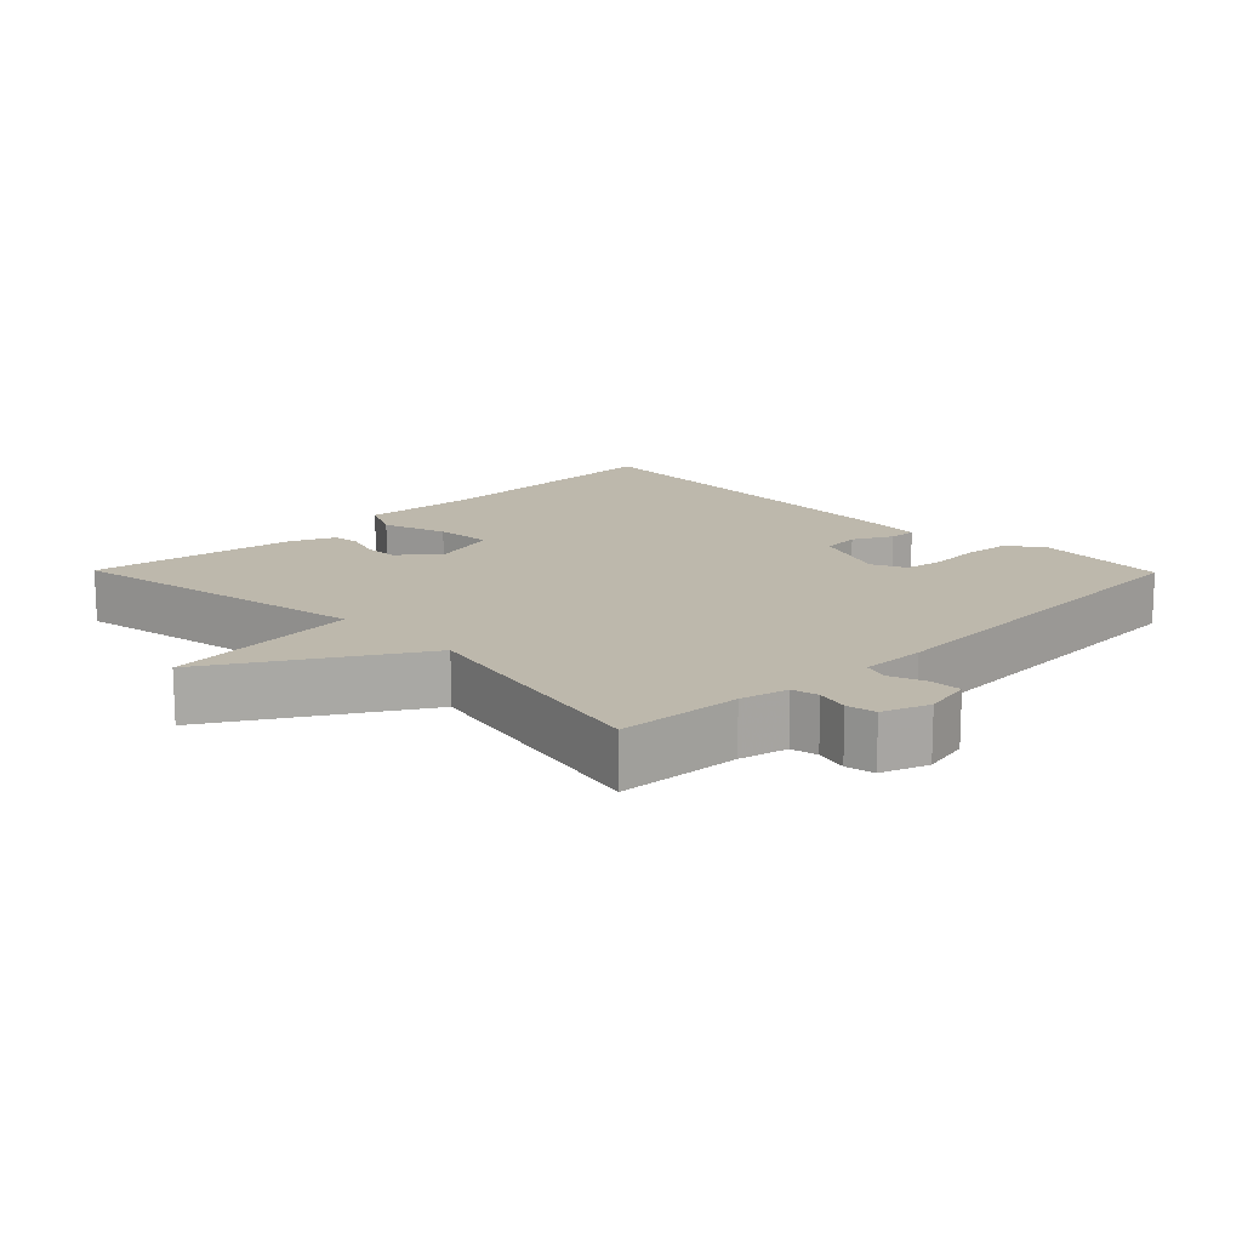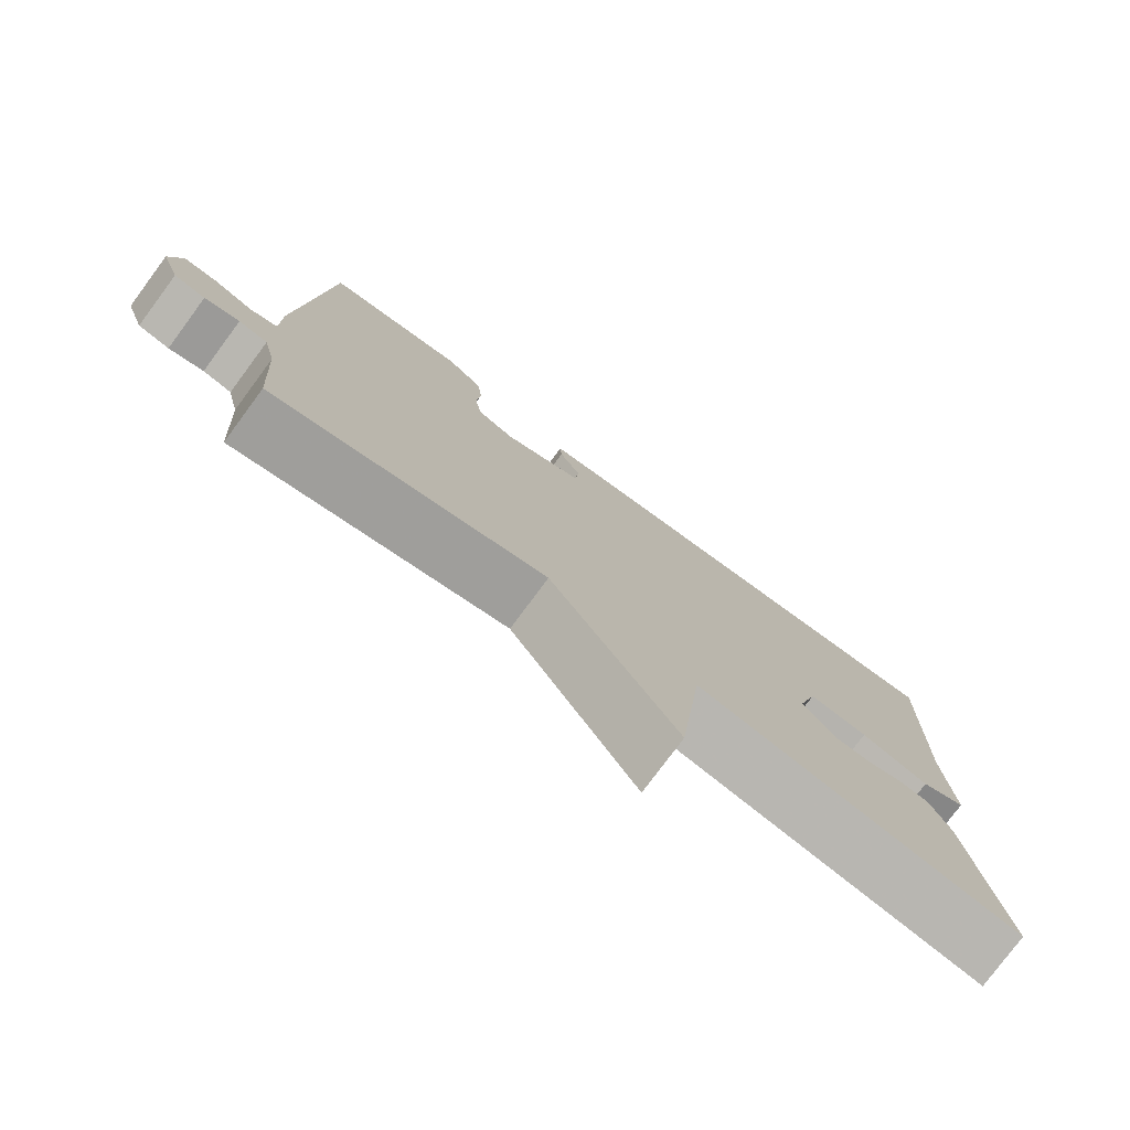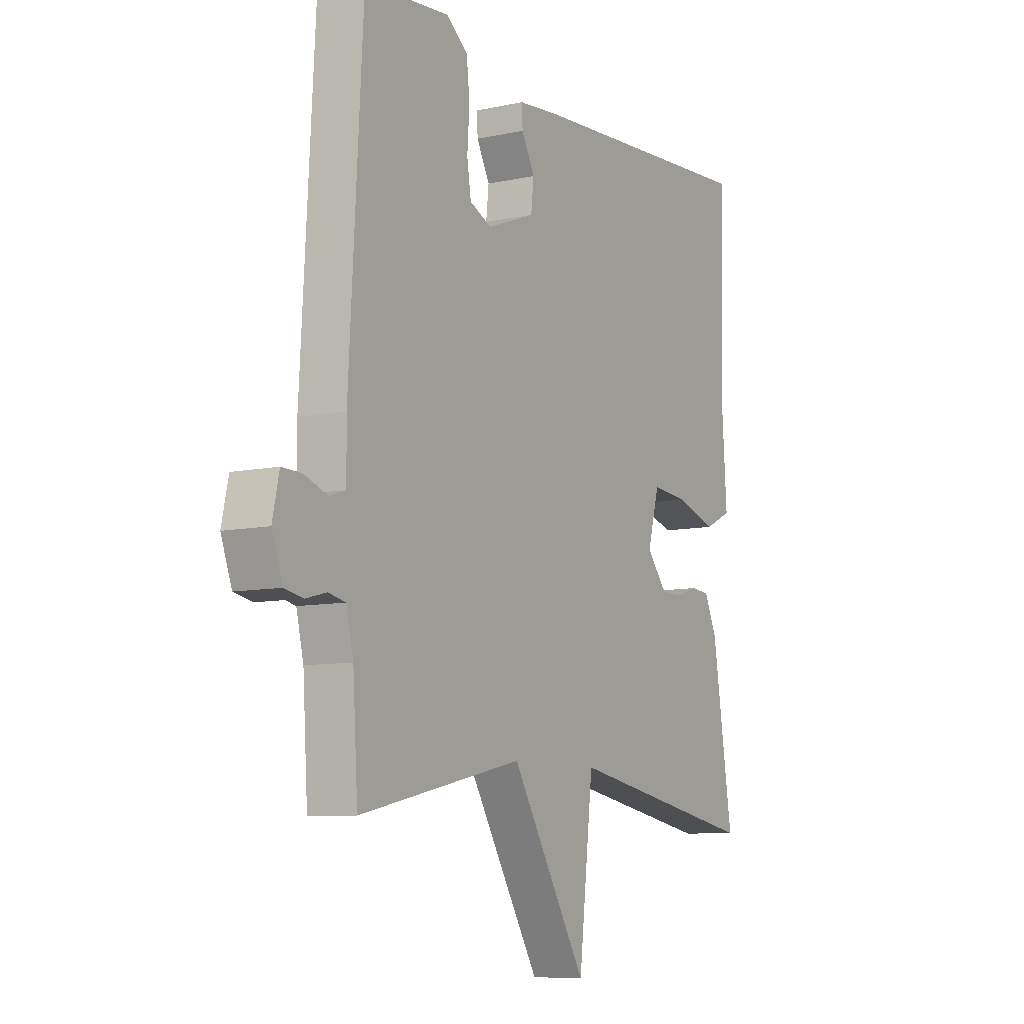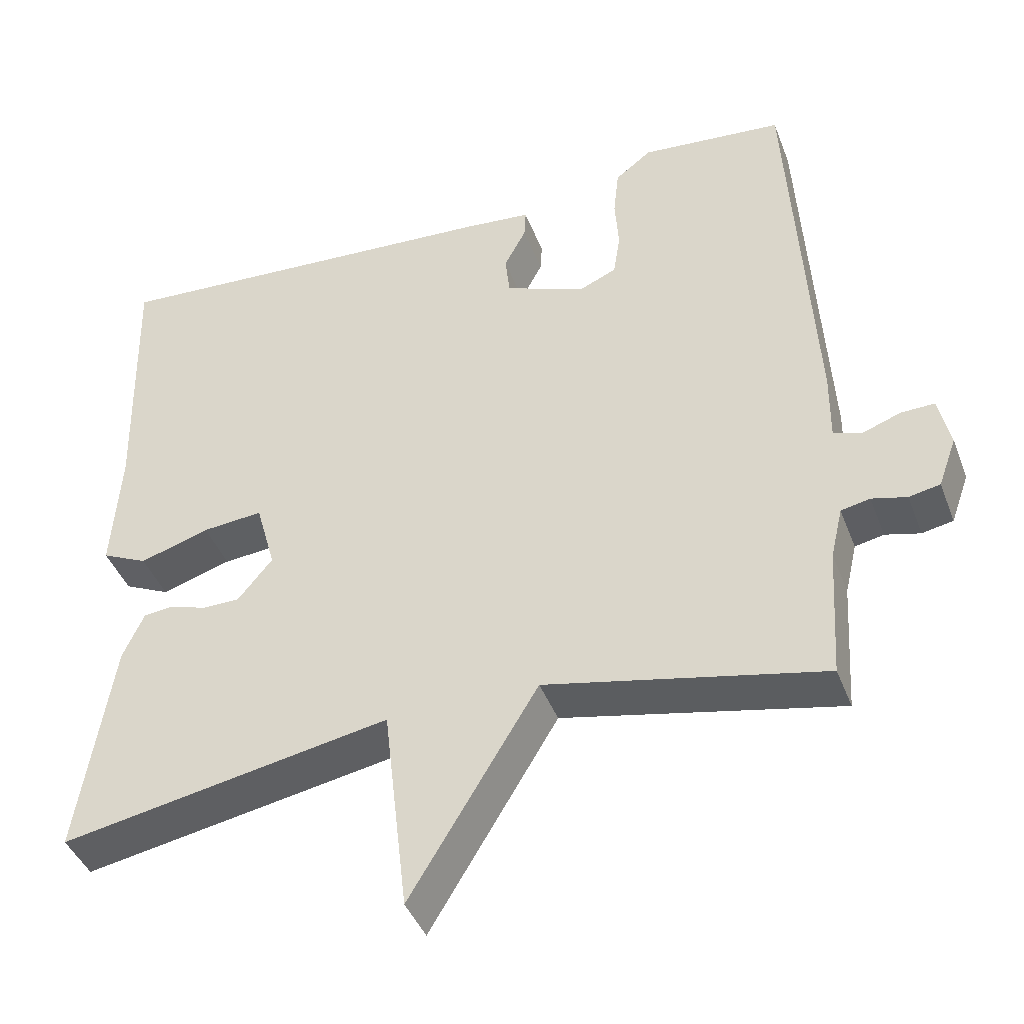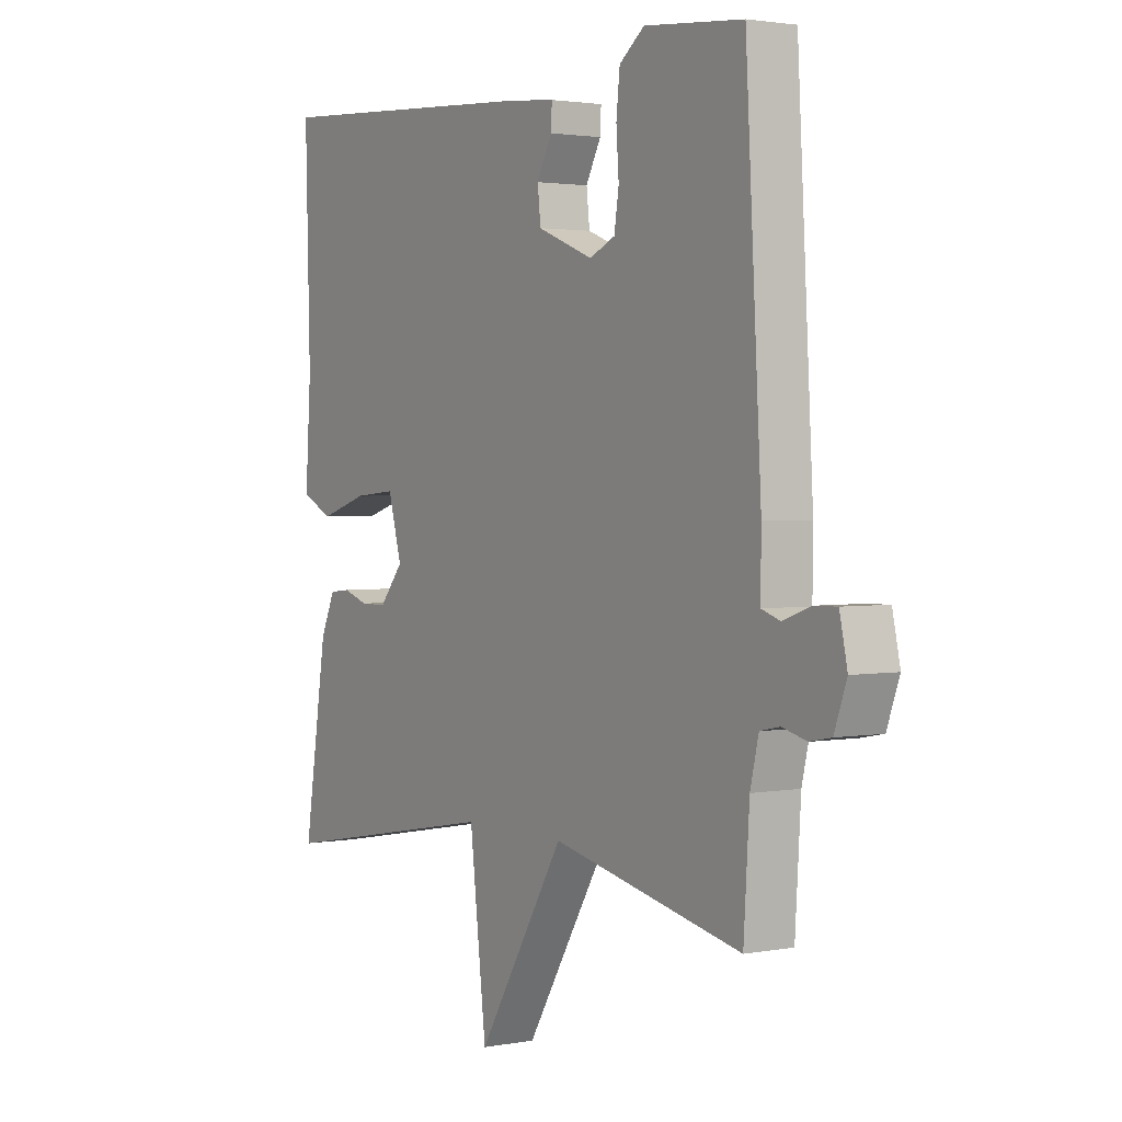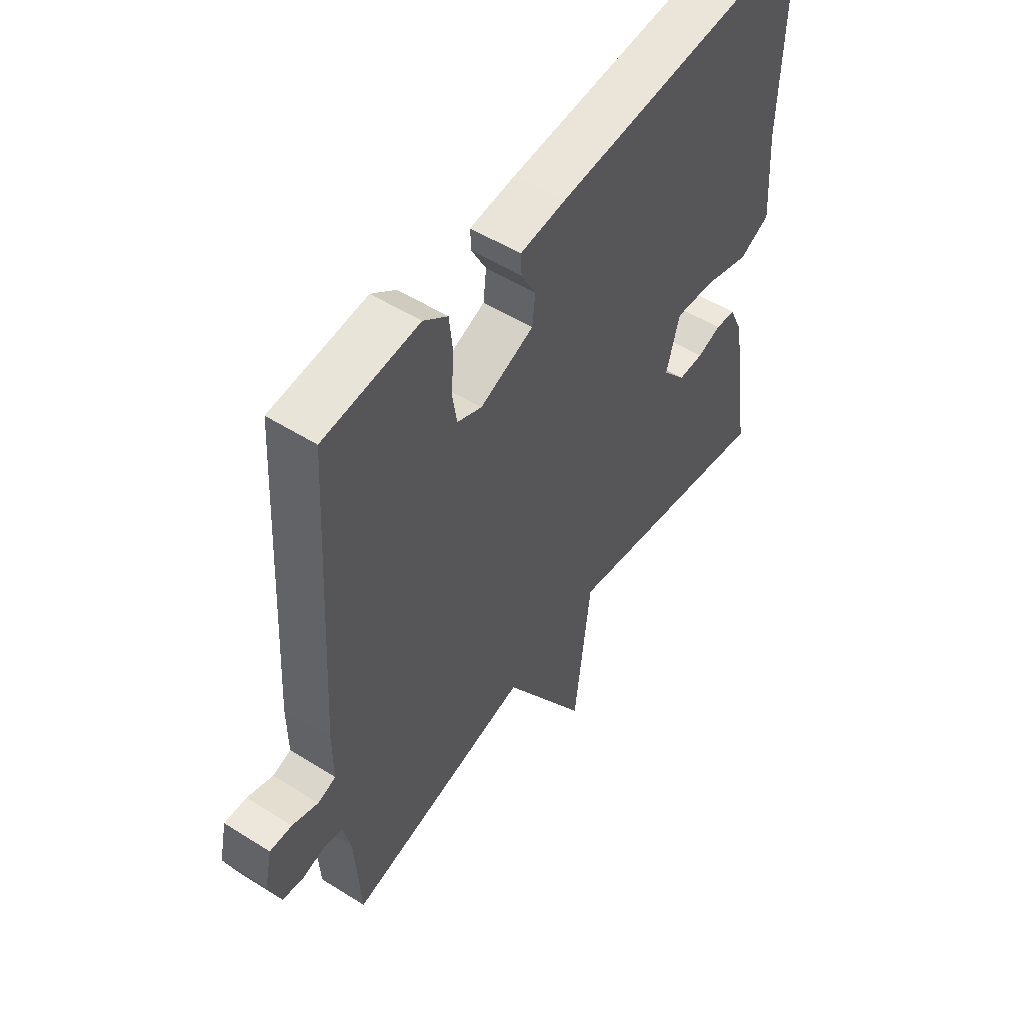
<metadata>
{"format":"obj","ext":"obj","renderer":"f3d","projection":"perspective","resolution":1024,"background":"white","views":[{"elev":14.9,"azim":-134.5,"up":"+Y"},{"elev":-77.9,"azim":-36.5,"up":"+Z"},{"elev":-8.7,"azim":-59.8,"up":"+Z"},{"elev":-42.5,"azim":-159.9,"up":"+Z"},{"elev":2.2,"azim":-123.1,"up":"+Z"},{"elev":52.7,"azim":-55.9,"up":"+Z"}]}
</metadata>
<code>
v 0.5 0.07 0.5
v 0.491 0.07 0.149
v 0.502 0.07 -0.017
v 0.441 0.07 -0.046
v 0.349 0.07 -0.017
v 0.269 0.07 -0.01
v 0.243 0.07 -0.104
v 0.289 0.07 -0.16
v 0.339 0.07 -0.16
v 0.387 0.07 -0.144
v 0.427 0.07 -0.148
v 0.455 0.07 -0.21
v 0.5 0.07 -0.5
v 0.065 0.07 -0.421
v 0.033 0.07 -0.699
v -0.135 0.07 -0.421
v -0.5 0.07 -0.5
v -0.511 0.07 -0.325
v -0.527 0.07 -0.257
v -0.565 0.07 -0.249
v -0.611 0.07 -0.261
v -0.652 0.07 -0.253
v -0.676 0.07 -0.187
v -0.661 0.07 -0.118
v -0.617 0.07 -0.119
v -0.565 0.07 -0.138
v -0.529 0.07 -0.126
v -0.53 0.07 -0.033
v -0.5 0.07 0.5
v -0.311 0.07 0.518
v -0.263 0.07 0.481
v -0.256 0.07 0.416
v -0.261 0.07 0.345
v -0.252 0.07 0.287
v -0.203 0.07 0.265
v -0.096 0.07 0.307
v -0.09 0.07 0.362
v -0.119 0.07 0.417
v -0.121 0.07 0.456
v -0.032 0.07 0.465
v 0.5 0 0.5
v 0.491 0 0.149
v 0.502 0 -0.017
v 0.441 0 -0.046
v 0.349 0 -0.017
v 0.269 0 -0.01
v 0.243 0 -0.104
v 0.289 0 -0.16
v 0.339 0 -0.16
v 0.387 0 -0.144
v 0.427 0 -0.148
v 0.455 0 -0.21
v 0.5 0 -0.5
v 0.065 0 -0.421
v 0.033 0 -0.699
v -0.135 0 -0.421
v -0.5 0 -0.5
v -0.511 0 -0.325
v -0.527 0 -0.257
v -0.565 0 -0.249
v -0.611 0 -0.261
v -0.652 0 -0.253
v -0.676 0 -0.187
v -0.661 0 -0.118
v -0.617 0 -0.119
v -0.565 0 -0.138
v -0.529 0 -0.126
v -0.53 0 -0.033
v -0.5 0 0.5
v -0.311 0 0.518
v -0.263 0 0.481
v -0.256 0 0.416
v -0.261 0 0.345
v -0.252 0 0.287
v -0.203 0 0.265
v -0.096 0 0.307
v -0.09 0 0.362
v -0.119 0 0.417
v -0.121 0 0.456
v -0.032 0 0.465
f 40 1 2
f 39 40 2
f 38 39 2
f 37 38 2
f 3 4 5
f 2 3 5
f 37 2 5
f 36 37 5
f 35 36 5 6
f 34 35 6 7
f 31 32 33
f 30 31 33
f 29 30 33
f 28 29 33
f 27 28 33
f 27 33 34
f 24 25 26
f 23 24 26
f 22 23 26
f 21 22 26
f 20 21 26
f 19 20 26 27
f 34 7 8
f 27 34 8
f 19 27 8
f 18 19 8
f 14 15 16
f 12 13 14
f 11 12 14
f 10 11 14
f 9 10 14
f 9 14 16
f 16 17 18
f 9 16 18
f 8 9 18
f 42 41 80
f 42 80 79
f 42 79 78
f 42 78 77
f 45 44 43
f 45 43 42
f 45 42 77
f 45 77 76
f 46 45 76 75
f 47 46 75 74
f 73 72 71
f 73 71 70
f 73 70 69
f 73 69 68
f 73 68 67
f 74 73 67
f 66 65 64
f 66 64 63
f 66 63 62
f 66 62 61
f 66 61 60
f 67 66 60 59
f 48 47 74
f 48 74 67
f 48 67 59
f 48 59 58
f 56 55 54
f 54 53 52
f 54 52 51
f 54 51 50
f 54 50 49
f 56 54 49
f 58 57 56
f 58 56 49
f 58 49 48
f 1 41 42 2
f 2 42 43 3
f 3 43 44 4
f 4 44 45 5
f 5 45 46 6
f 6 46 47 7
f 7 47 48 8
f 8 48 49 9
f 9 49 50 10
f 10 50 51 11
f 11 51 52 12
f 12 52 53 13
f 13 53 54 14
f 14 54 55 15
f 15 55 56 16
f 16 56 57 17
f 17 57 58 18
f 18 58 59 19
f 19 59 60 20
f 20 60 61 21
f 21 61 62 22
f 22 62 63 23
f 23 63 64 24
f 24 64 65 25
f 25 65 66 26
f 26 66 67 27
f 27 67 68 28
f 28 68 69 29
f 29 69 70 30
f 30 70 71 31
f 31 71 72 32
f 32 72 73 33
f 33 73 74 34
f 34 74 75 35
f 35 75 76 36
f 36 76 77 37
f 37 77 78 38
f 38 78 79 39
f 39 79 80 40
f 40 80 41 1

</code>
